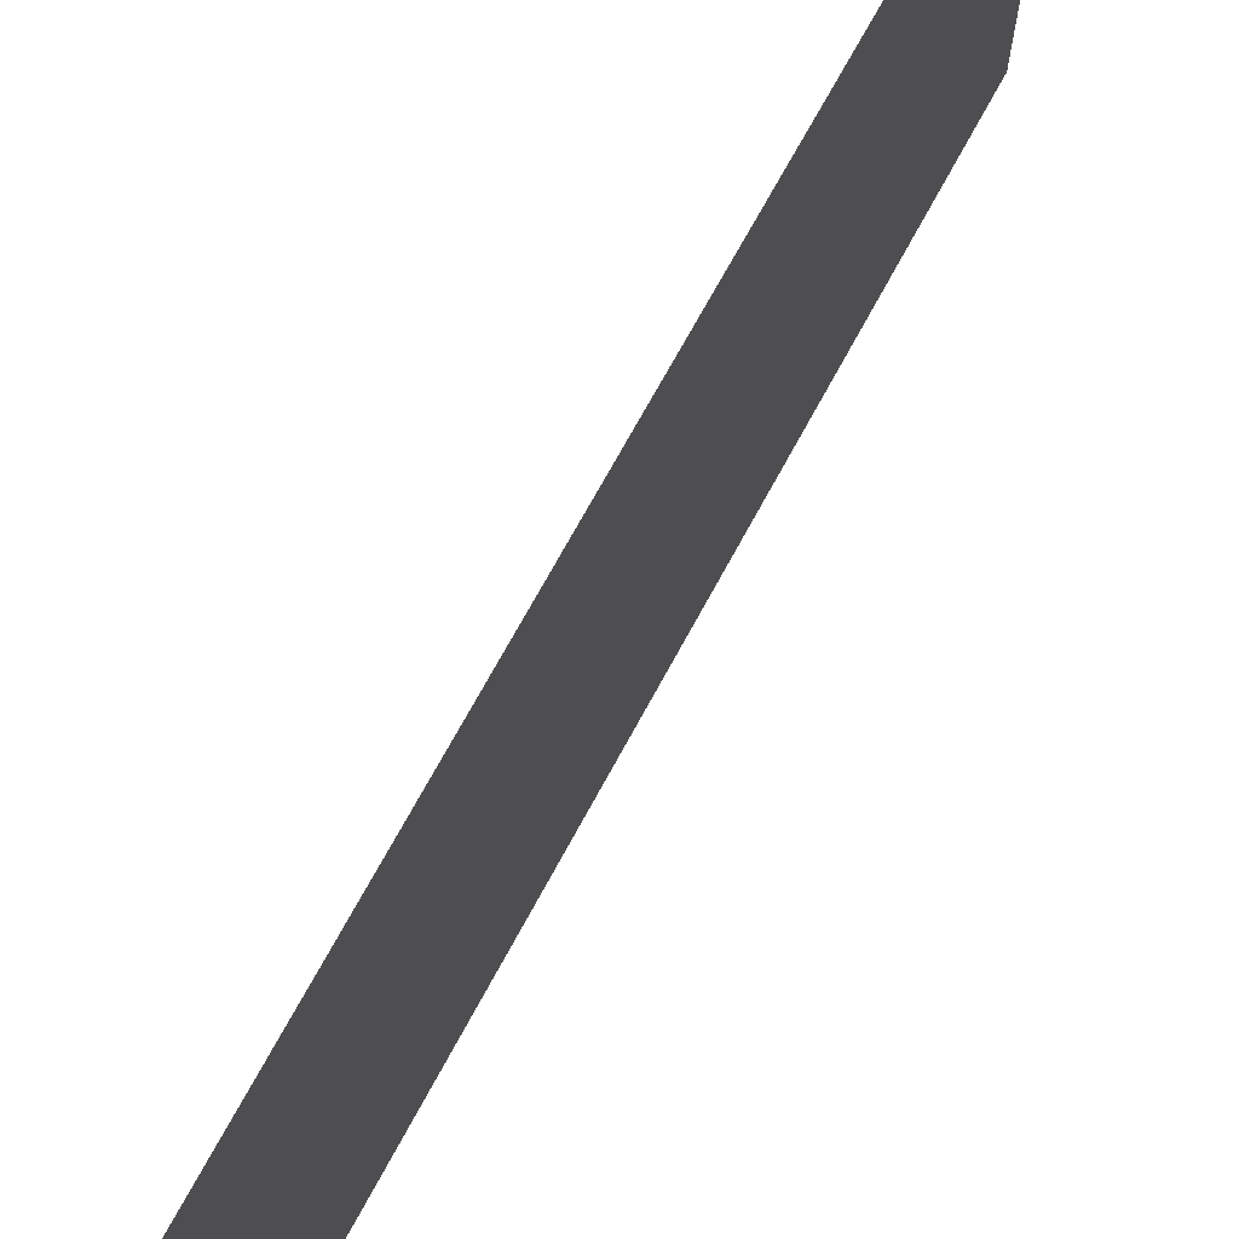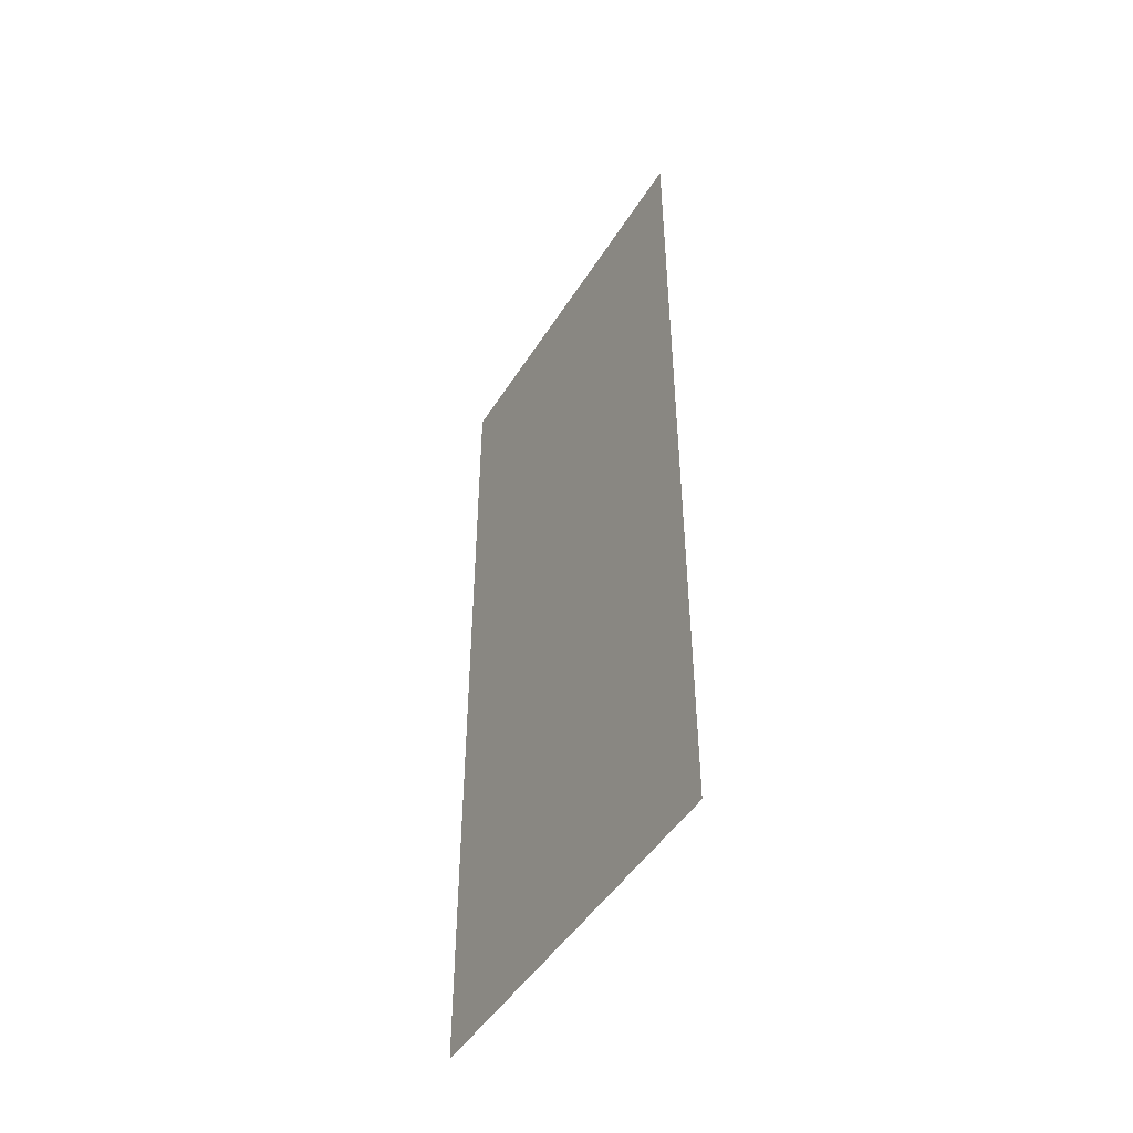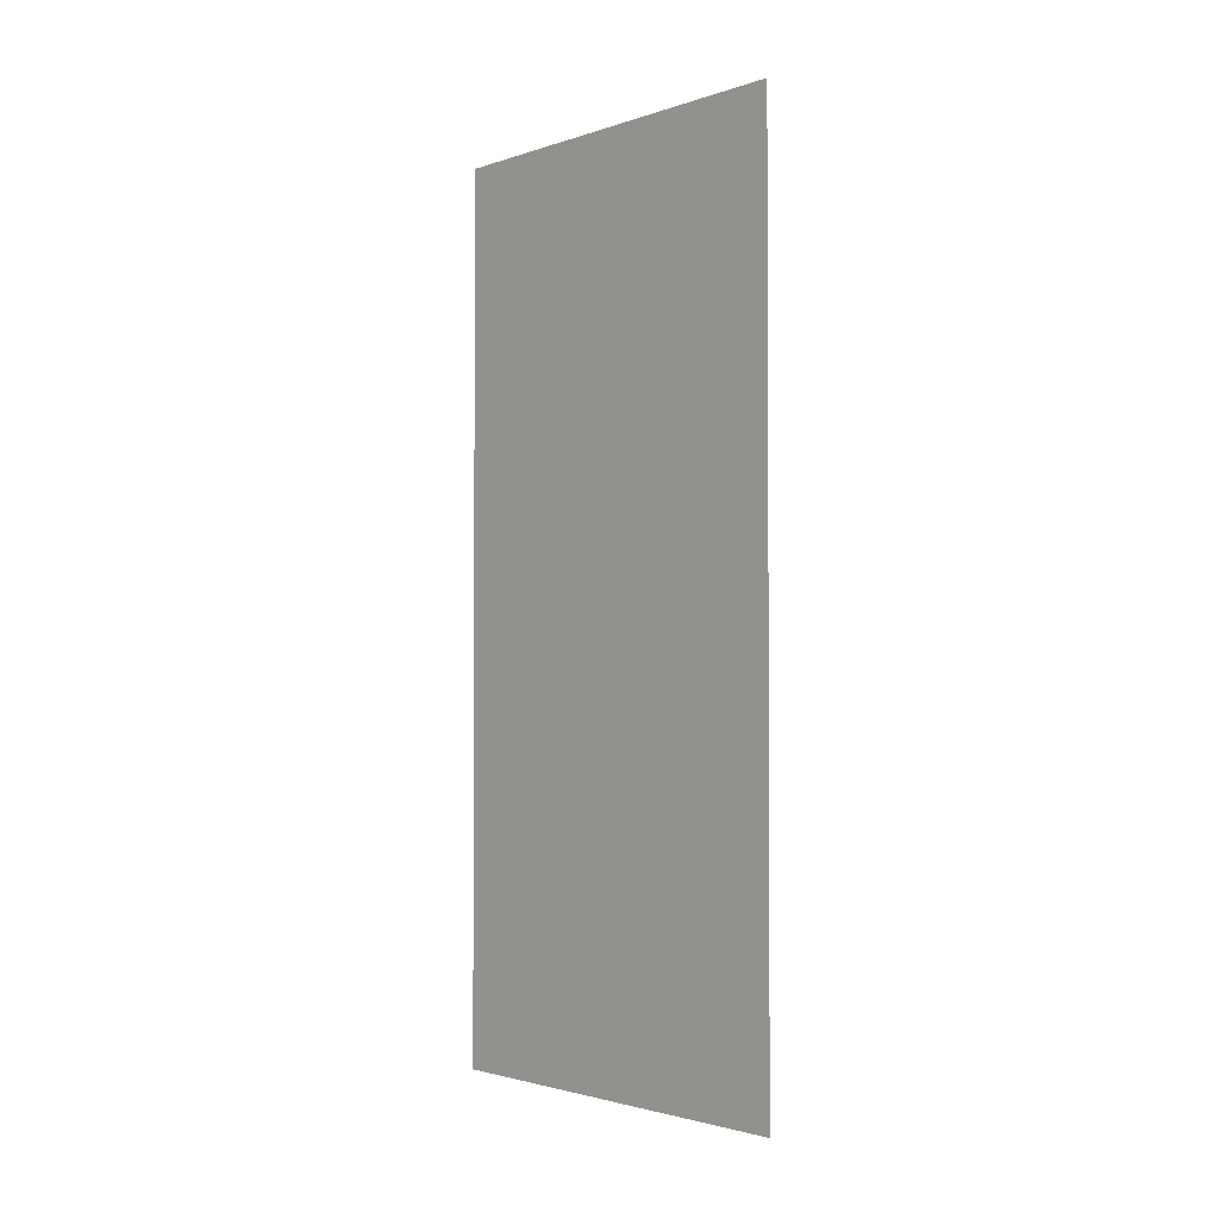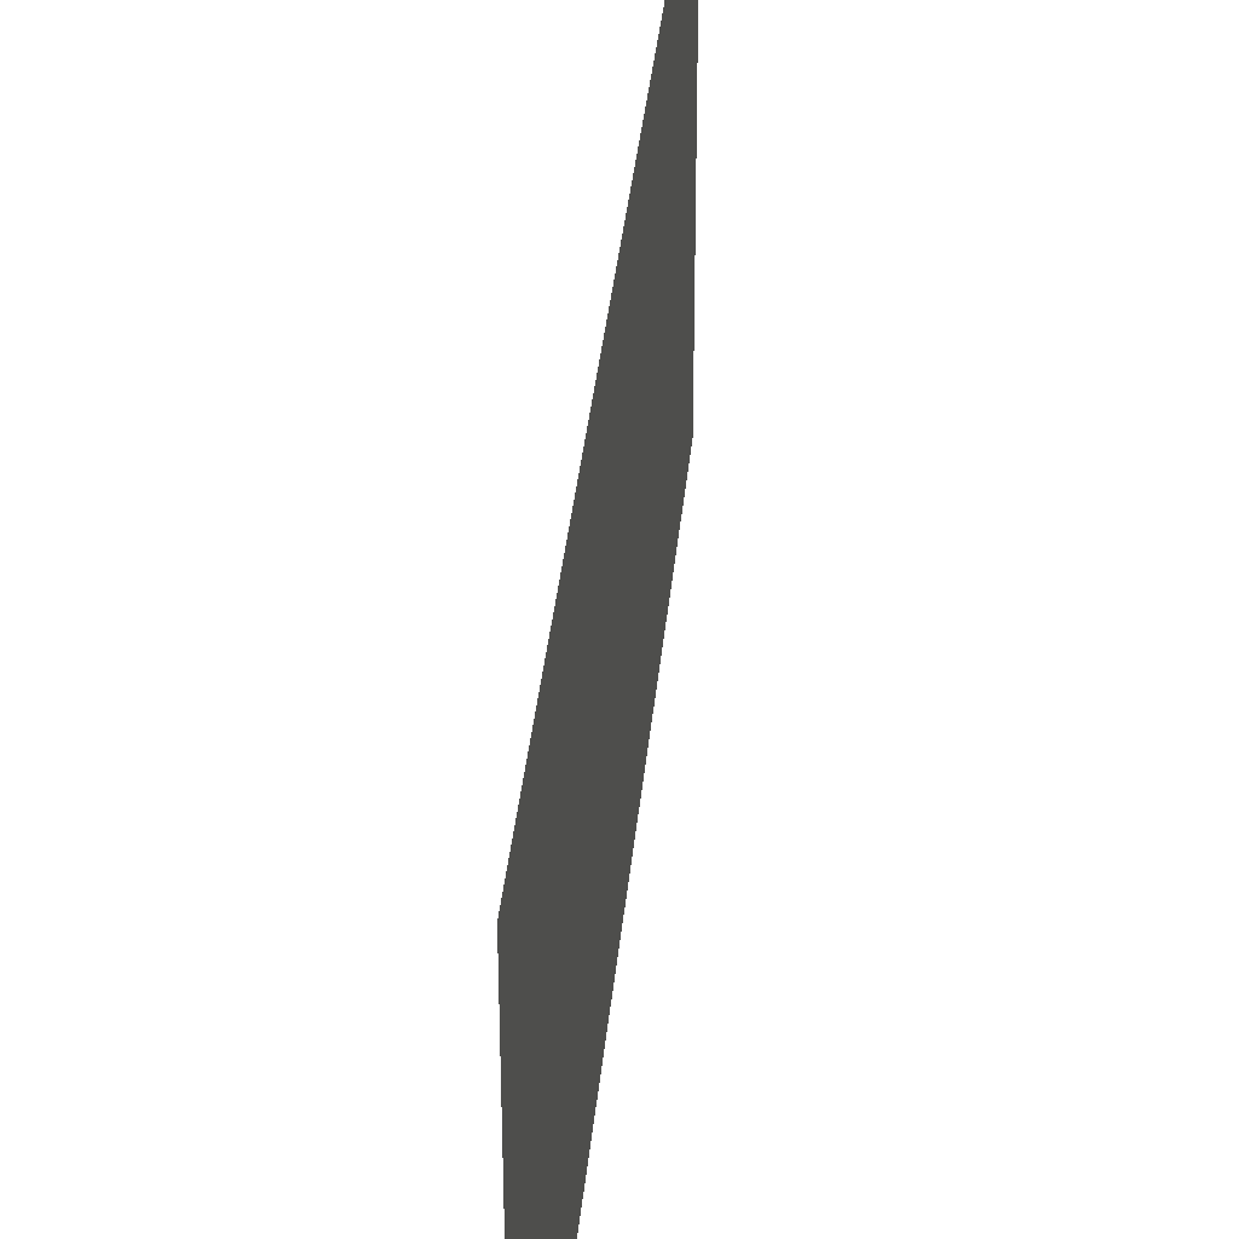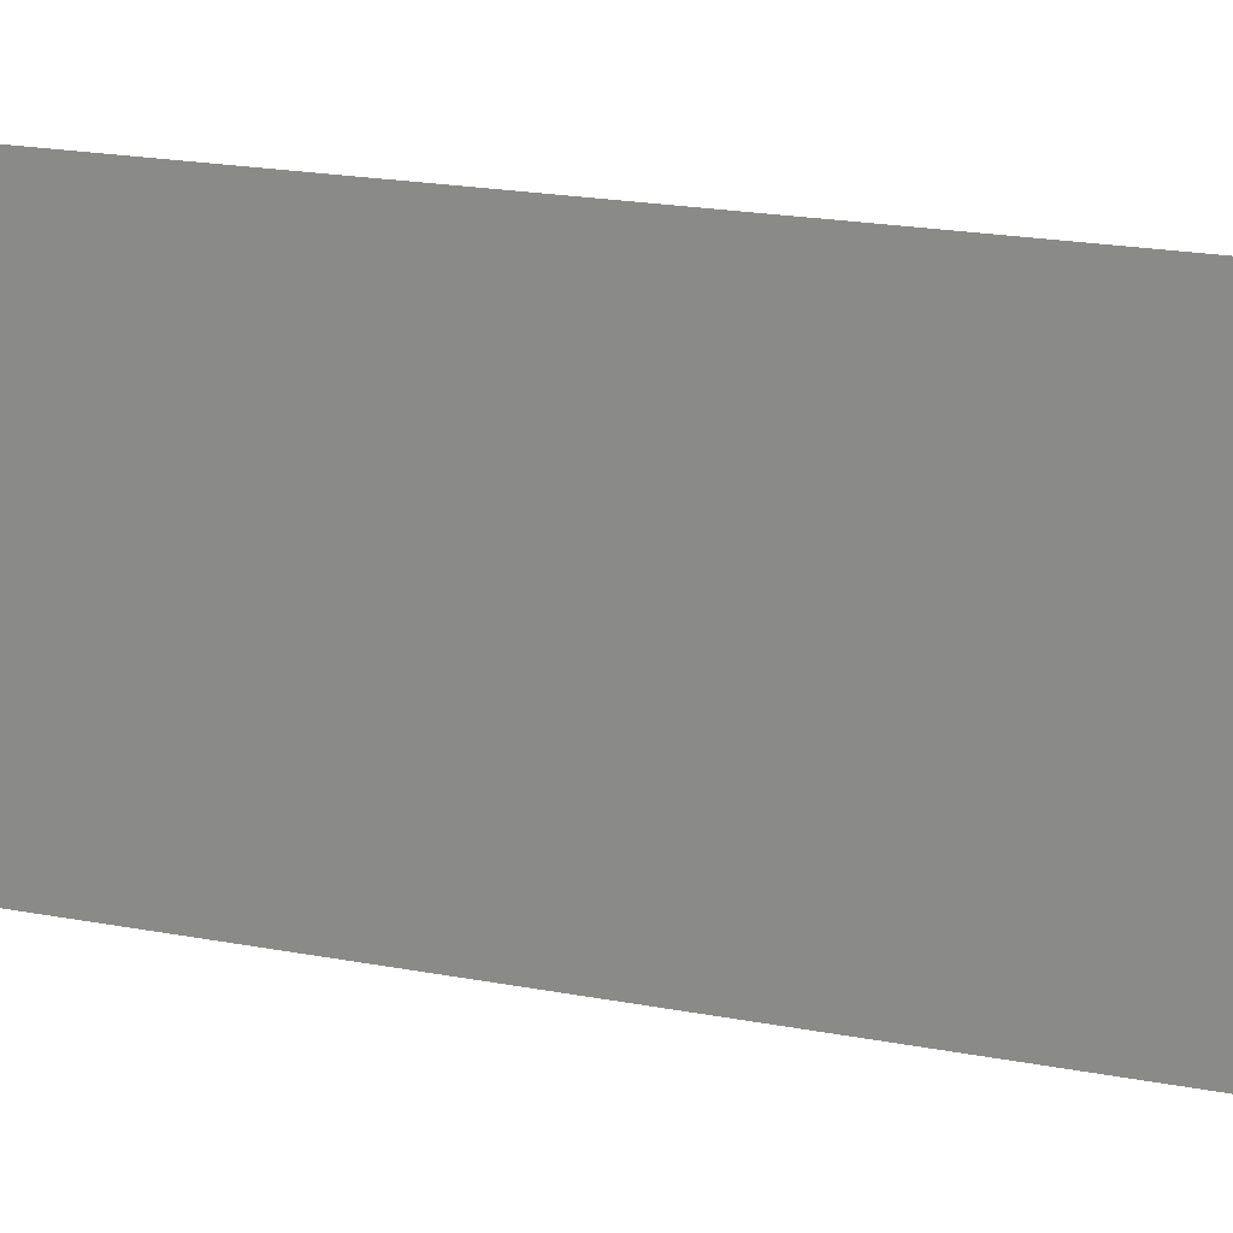
<metadata>
{"format":"obj","ext":"obj","renderer":"f3d","projection":"perspective","resolution":1024,"background":"white","views":[{"elev":69.8,"azim":28.3,"up":"+Z"},{"elev":-47.2,"azim":-30.4,"up":"+Y"},{"elev":-2.0,"azim":138.5,"up":"+Y"},{"elev":37.0,"azim":5.5,"up":"+Z"},{"elev":21.9,"azim":108.1,"up":"+Z"}]}
</metadata>
<code>
o Plane07_Untitled.009
v 1.598 1.34 4.132
v 1.598 1.338 2.89
v 1.598 4.075 4.132
v 1.598 4.083 2.89
f 1 2 4
f 4 3 1

</code>
